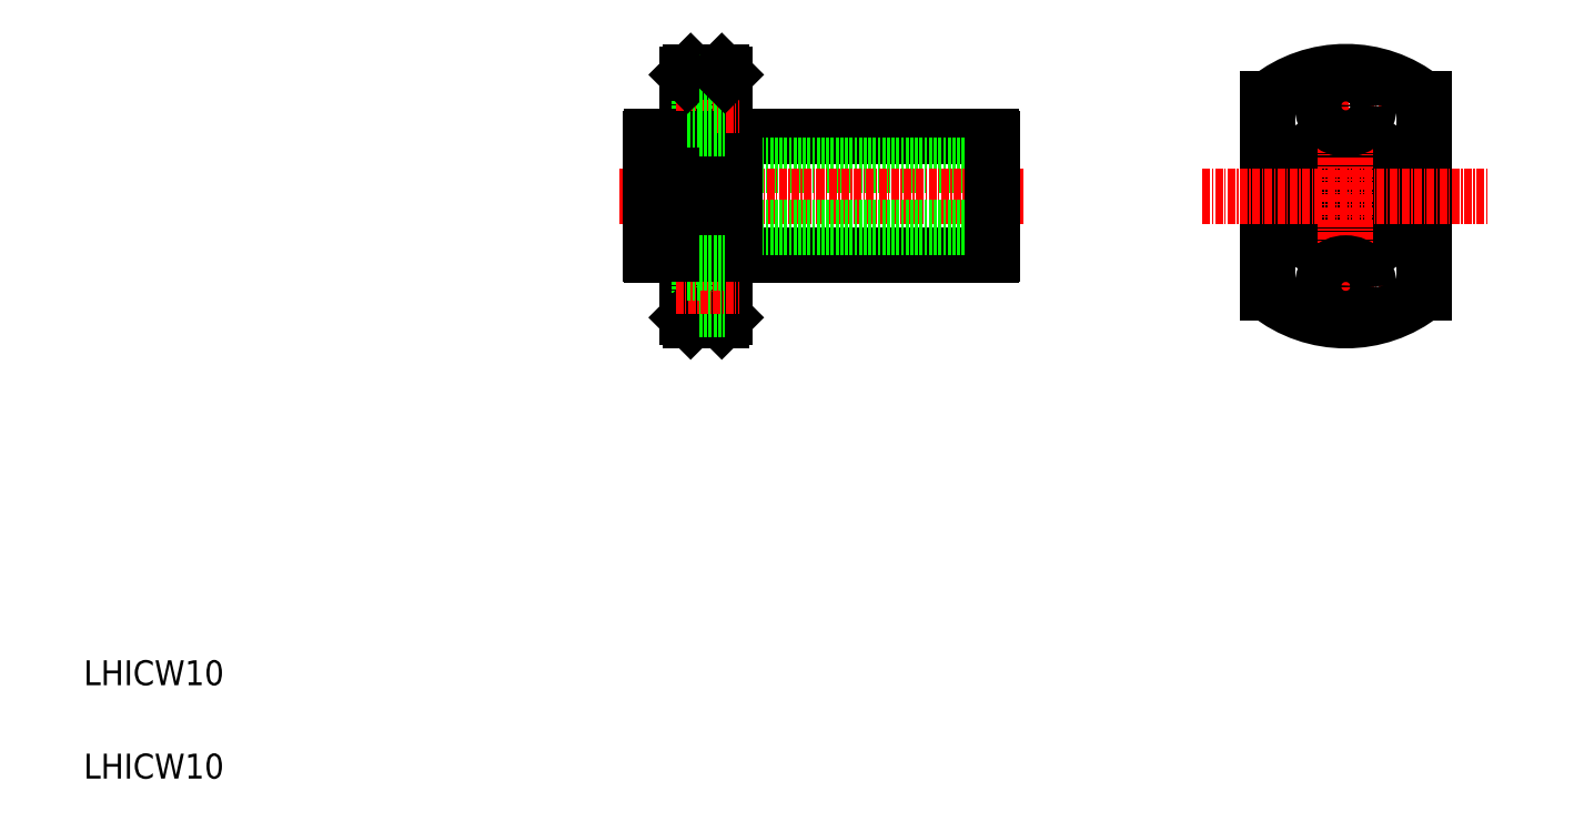
<metadata>
{"format":"dxf","ext":"dxf","renderer":"ezdxf+matplotlib","layout":"modelspace","background":"white","min_lineweight":24,"dpi":150}
</metadata>
<code>
0
SECTION
2
ENTITIES
0
LINE
8
0
10
114.5
20
113.1
30
0
11
155.7
21
113.1
31
0
0
LINE
8
0
10
155.9
20
108.6
30
0
11
100.9
21
108.6
31
0
0
LINE
8
0
10
114.5
20
94.06
30
0
11
155.7
21
94.06
31
0
0
LINE
8
CENTER
10
160.9
20
103.6
30
0
11
96.04
21
103.6
31
0
0
LINE
8
0
10
155.9
20
98.56
30
0
11
100.9
21
98.56
31
0
0
LINE
8
0
10
106.9
20
84.06
30
0
11
106.9
21
123.1
31
0
0
LINE
8
0
10
112.9
20
84.06
30
0
11
112.9
21
123.1
31
0
0
LINE
8
0
10
105.3
20
94.06
30
0
11
105.3
21
113.1
31
0
0
LINE
8
0
10
100.9
20
94.31
30
0
11
100.9
21
112.8
31
0
0
LINE
8
0
10
114.5
20
94.06
30
0
11
114.5
21
113.1
31
0
0
TEXT
8
0
10
10
20
10
30
0
40
4
1
LHICW10
0
TEXT
8
0
10
10
20
25
30
0
40
4
1
LHICW10
0
LINE
8
0
10
101.2
20
94.06
30
0
11
105.3
21
94.06
31
0
0
ARC
8
0
10
101.7
20
94.81
30
0
40
0.9
50
213.6
51
236.4
0
LINE
8
0
10
108.8
20
92.81
30
0
11
108.8
21
85.31
31
0
0
LINE
8
0
10
106.9
20
86.81
30
0
11
108.8
21
86.81
31
0
0
LINE
8
0
10
107.4
20
83.56
30
0
11
112.4
21
83.56
31
0
0
LINE
8
0
10
107.4
20
83.56
30
0
11
106.9
21
84.06
31
0
0
LINE
8
0
10
112.4
20
83.56
30
0
11
112.9
21
84.06
31
0
0
LINE
8
0
10
108.8
20
85.31
30
0
11
112.9
21
85.31
31
0
0
LINE
8
CENTER
10
105
20
89.06
30
0
11
115.3
21
89.06
31
0
0
LINE
8
0
10
112.9
20
94.31
30
0
11
114.5
21
94.31
31
0
0
LINE
8
0
10
106.9
20
91.31
30
0
11
108.8
21
91.31
31
0
0
LINE
8
0
10
106.9
20
94.31
30
0
11
105.3
21
94.31
31
0
0
LINE
8
0
10
108.8
20
92.81
30
0
11
112.9
21
92.81
31
0
0
LINE
8
0
10
101.2
20
113.1
30
0
11
105.3
21
113.1
31
0
0
ARC
8
0
10
101.7
20
112.3
30
0
40
0.9
50
123.6
51
146.4
0
LINE
8
0
10
108.8
20
121.8
30
0
11
108.8
21
114.3
31
0
0
LINE
8
0
10
112.9
20
112.8
30
0
11
114.5
21
112.8
31
0
0
LINE
8
CENTER
10
105
20
118.1
30
0
11
115.3
21
118.1
31
0
0
LINE
8
0
10
106.9
20
112.8
30
0
11
105.3
21
112.8
31
0
0
LINE
8
0
10
106.9
20
120.3
30
0
11
108.8
21
120.3
31
0
0
LINE
8
0
10
106.9
20
115.8
30
0
11
108.8
21
115.8
31
0
0
LINE
8
0
10
108.8
20
114.3
30
0
11
112.9
21
114.3
31
0
0
LINE
8
0
10
107.4
20
123.6
30
0
11
112.4
21
123.6
31
0
0
LINE
8
0
10
107.4
20
123.6
30
0
11
106.9
21
123.1
31
0
0
LINE
8
0
10
108.8
20
121.8
30
0
11
112.9
21
121.8
31
0
0
LINE
8
0
10
112.4
20
123.6
30
0
11
112.9
21
123.1
31
0
0
CIRCLE
8
0
10
212.6
20
103.6
30
0
40
9.25
0
CIRCLE
8
0
10
212.6
20
103.6
30
0
40
9.5
0
CIRCLE
8
0
10
212.6
20
103.6
30
0
40
5
0
LINE
8
0
10
155.9
20
94.31
30
0
11
155.9
21
112.8
31
0
0
LINE
8
0
10
225.1
20
87.94
30
0
11
225.1
21
119.2
31
0
0
LINE
8
0
10
200.1
20
87.94
30
0
11
200.1
21
119.2
31
0
0
LINE
8
CENTER
10
212.6
20
80.56
30
0
11
212.6
21
126.6
31
0
0
LINE
8
CENTER
10
189.6
20
103.6
30
0
11
235.6
21
103.6
31
0
0
ARC
8
0
10
155.2
20
94.81
30
0
40
0.9
50
303.6
51
326.4
0
LINE
8
CENTER
10
205.9
20
89.06
30
0
11
219.4
21
89.06
31
0
0
ARC
8
0
10
212.6
20
103.6
30
0
40
20
50
231.3
51
308.7
0
CIRCLE
8
0
10
212.6
20
89.06
30
0
40
3.75
0
CIRCLE
8
0
10
212.6
20
89.06
30
0
40
2.25
0
ARC
8
0
10
155.2
20
112.3
30
0
40
0.9
50
33.56
51
56.44
0
LINE
8
CENTER
10
205.9
20
118.1
30
0
11
219.4
21
118.1
31
0
0
ARC
8
0
10
212.6
20
103.6
30
0
40
20
50
51.32
51
128.7
0
CIRCLE
8
0
10
212.6
20
118.1
30
0
40
3.75
0
CIRCLE
8
0
10
212.6
20
118.1
30
0
40
2.25
0
ENDSEC
0
EOF

</code>
